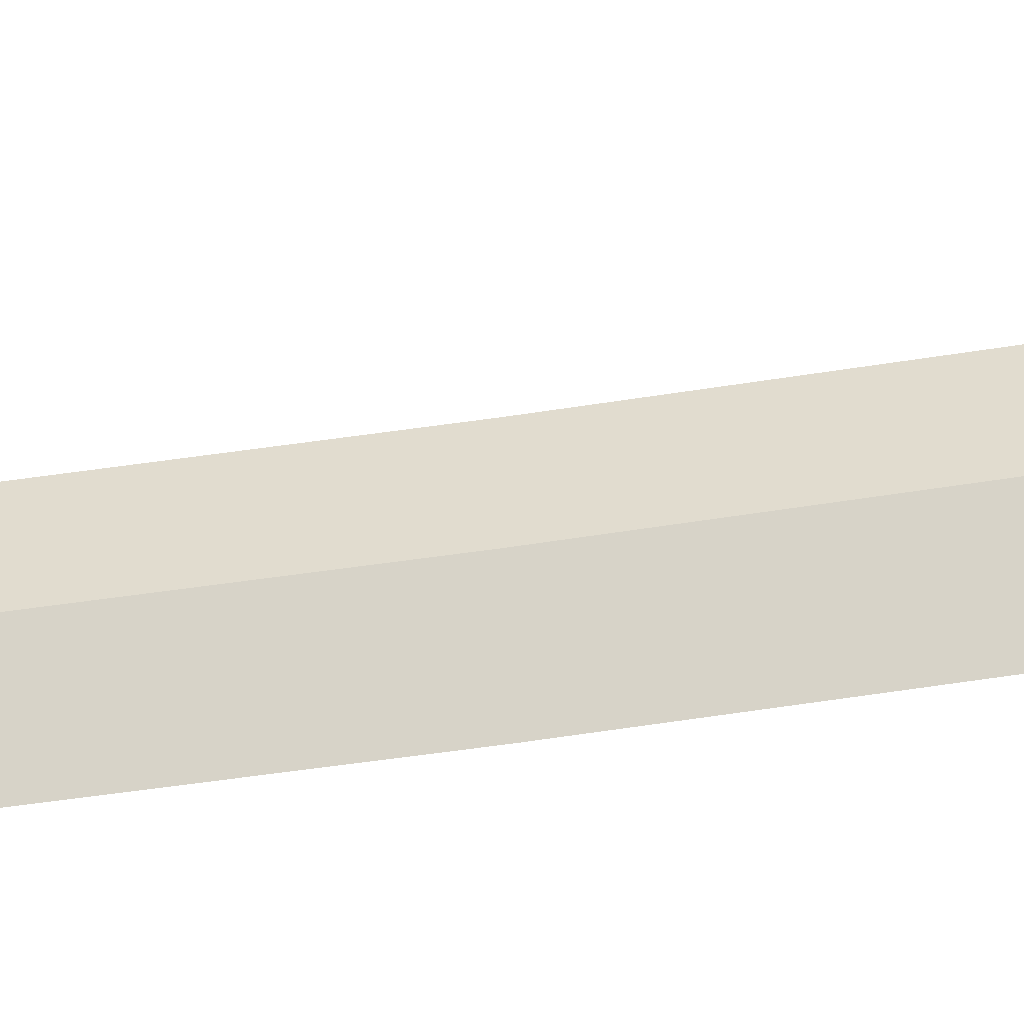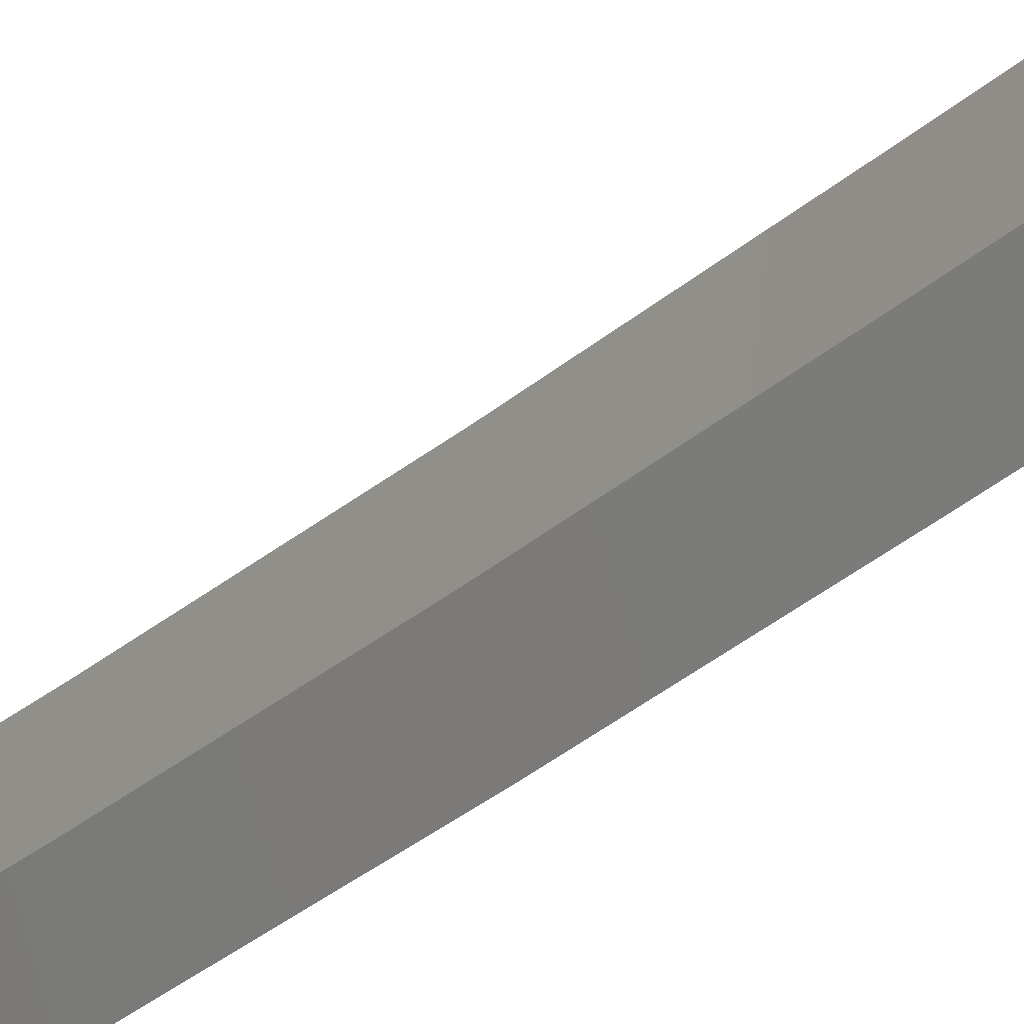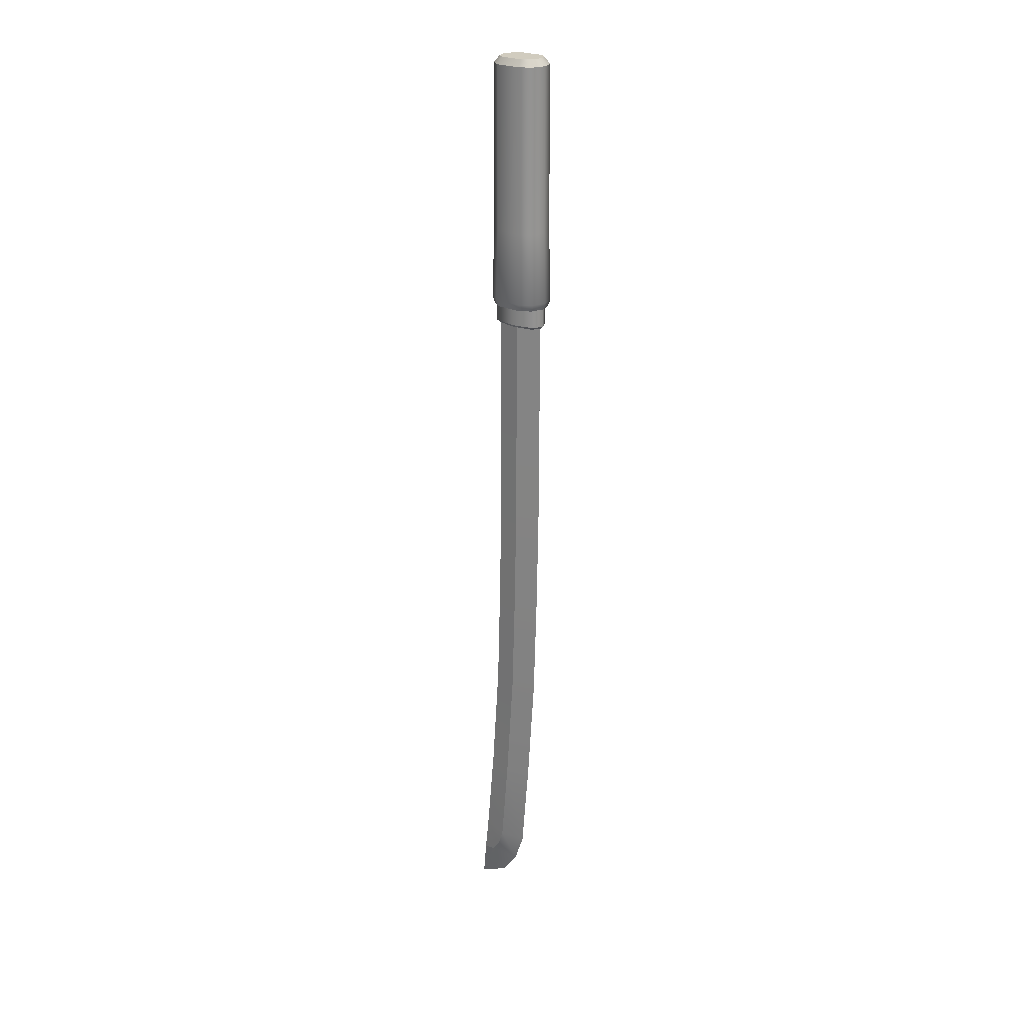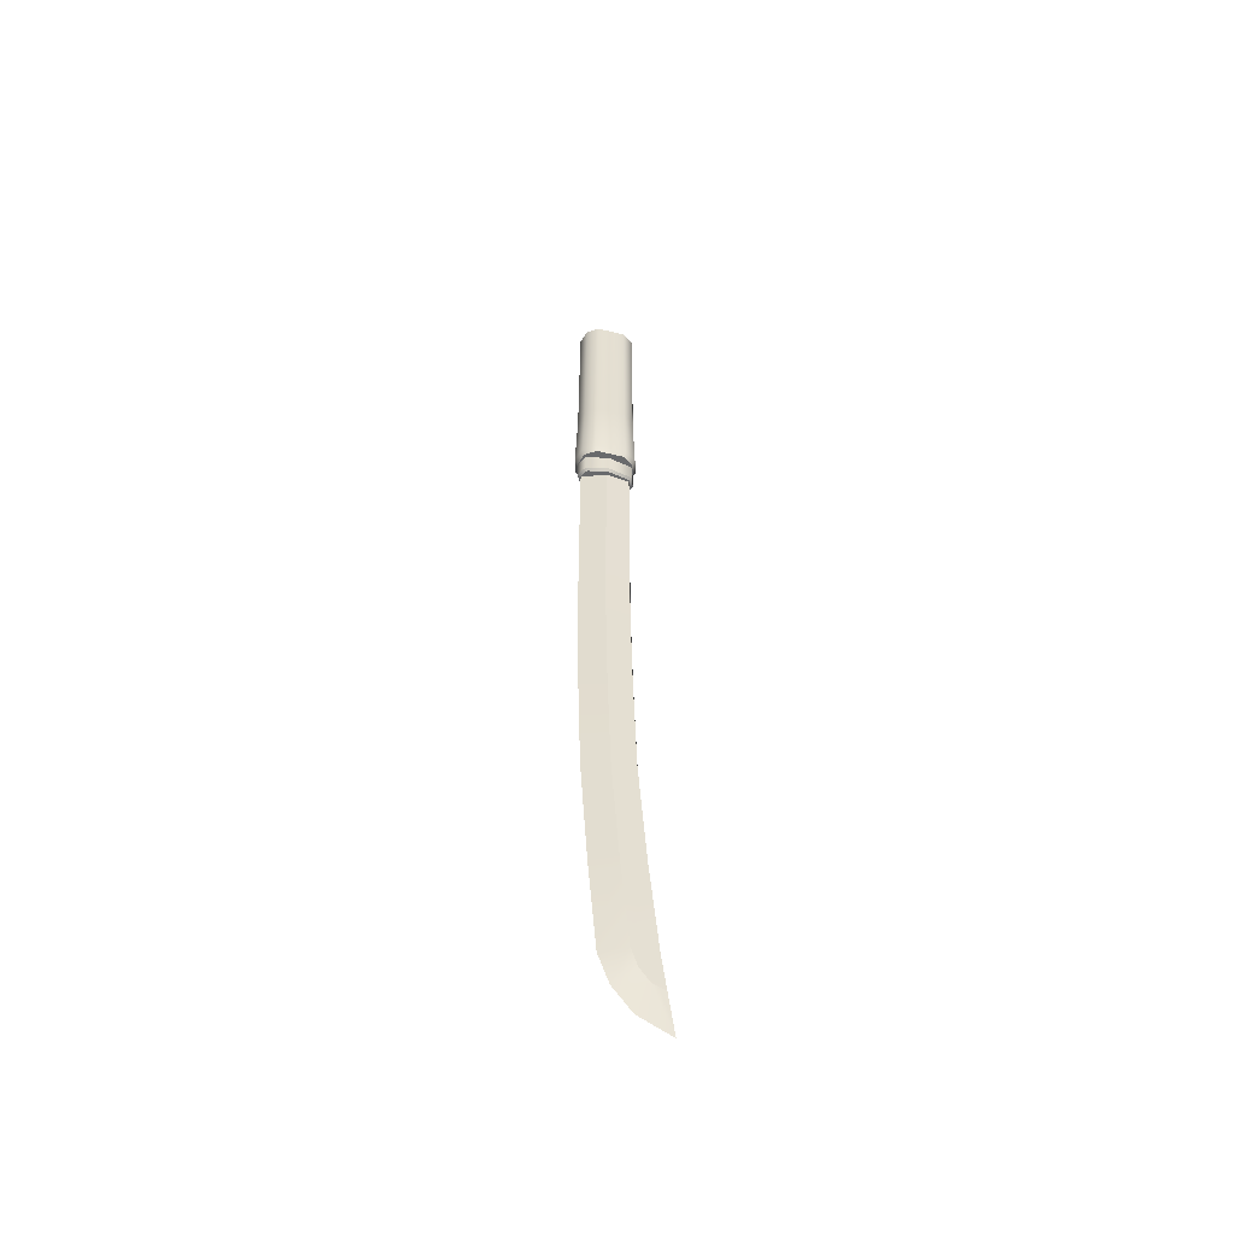
<metadata>
{"format":"obj","ext":"obj","renderer":"f3d","projection":"perspective","resolution":1024,"background":"white","views":[{"elev":-39.8,"azim":-79.0,"up":"+Z"},{"elev":-24.3,"azim":147.9,"up":"+Z"},{"elev":23.9,"azim":129.6,"up":"+Y"},{"elev":-52.9,"azim":-104.8,"up":"+Y"}]}
</metadata>
<code>
g Cylinder004
v -0.01092 -0.02351 -0.02065
v -0 0.1122 -0.02367
v -0 -0.02351 -0.024
v -0.01077 0.1122 -0.02037
v -0.01704 -0.02351 -0.01165
v -0.01681 0.1122 -0.01149
v -0.01704 -0.02351 0.0117
v -0.01681 0.1122 0.01153
v -0.01092 -0.02351 0.0207
v -0.01077 0.1122 0.02041
v -0 -0.02351 0.02405
v -0 0.1122 0.02372
v -0.01171 -0.0833 -0.02214
v -0 -0.0833 -0.02573
v -0.01067 -0.08904 -0.02018
v -0 -0.08904 -0.02346
v -0.01827 -0.0833 0.01253
v -0.01827 -0.0833 -0.01249
v -0.01665 -0.08904 0.01143
v -0.01665 -0.08904 -0.01138
v -0 -0.0833 0.02578
v -0.01171 -0.0833 0.02219
v -0 -0.08904 0.0235
v -0.01067 -0.08904 0.02023
v -0.01171 -0.0833 0.02219
v -0.01827 -0.0833 0.01253
v -0.01067 -0.08904 0.02023
v -0.01665 -0.08904 0.01143
v -0.01343 0.1179 0.00922
v -0.008605 0.1179 -0.01627
v -0.01343 0.1179 -0.009173
v -0.008605 0.1179 -0.01627
v -0 0.1179 0.01895
v -0 0.1179 -0.01891
v -0.01343 0.1179 0.00922
v -0 0.1179 0.01895
v -0.008605 0.1179 -0.01627
v -0.008605 0.1179 0.01631
v -0 0.1179 0.01895
v -0.01343 0.1179 0.00922
v -0 -0.08904 -0.02346
v -0.01665 -0.08904 -0.01138
v -0.01067 -0.08904 -0.02018
v -0.01665 -0.08904 -0.01138
v -0.01067 -0.08904 0.02023
v -0.01665 -0.08904 0.01143
v -0 -0.08904 -0.02346
v -0.01067 -0.08904 0.02023
v -0.01665 -0.08904 -0.01138
v -0 -0.08904 0.0235
v -0.01067 -0.08904 0.02023
v -0 -0.08904 -0.02346
v -0 -0.07702 -0.0234
v -0.008476 -0.1045 -0.01852
v -0.008476 -0.07702 -0.01852
v -0 -0.1045 -0.0234
v -0.01243 -0.07702 2.3e-05
v -0.01243 -0.1045 2.3e-05
v -0.008476 -0.07702 0.01989
v -0.008476 -0.1045 0.01989
v -0 -0.1045 0.02344
v -0 -0.07702 0.02344
v -0.008476 -0.07702 -0.01852
v -0 -0.07702 0.02344
v -0 -0.07702 -0.0234
v -0.01243 -0.07702 2.3e-05
v -0 -0.07702 0.02344
v -0.008476 -0.07702 -0.01852
v -0.008476 -0.07702 0.01989
v -0 -0.07702 0.02344
v -0.01243 -0.07702 2.3e-05
v -0 -0.1066 -0.02126
v -0.01054 -0.1066 2.3e-05
v -0.006952 -0.1066 -0.0168
v -0 -0.1066 -0.02126
v -0.006952 -0.1066 0.01816
v -0.01054 -0.1066 2.3e-05
v -0 -0.1066 0.02131
v -0.006952 -0.1066 0.01816
v -0 -0.1066 -0.02126
v -0.008476 -0.1045 -0.01852
v -0 -0.1066 -0.02126
v -0.006952 -0.1066 -0.0168
v -0 -0.1066 -0.02126
v -0 -0.1045 -0.0234
v -0.008476 -0.1045 0.01989
v -0.01054 -0.1066 2.3e-05
v -0.006952 -0.1066 0.01816
v -0.01054 -0.1066 2.3e-05
v -0.008476 -0.1045 0.01989
v -0.01243 -0.1045 2.3e-05
v -0 -0.1045 0.02344
v -0.006952 -0.1066 0.01816
v -0 -0.1066 0.02131
v -0.006952 -0.1066 0.01816
v -0 -0.1045 0.02344
v -0.008476 -0.1045 0.01989
v -0.01243 -0.1045 2.3e-05
v -0.006952 -0.1066 -0.0168
v -0.01054 -0.1066 2.3e-05
v -0.008476 -0.1045 -0.01852
v -0.007388 -0.07974 -0.000727
v -0 -0.2048 -0.02044
v -0.007388 -0.2048 -0.000799
v -0 -0.07974 -0.02036
v -0.007388 -0.2852 -0.000463
v -0 -0.2852 -0.0201
v -0 -0.3668 -0.01862
v -0.007388 -0.3659 0.000969
v -0 -0.4581 -0.01584
v -0.007388 -0.457 0.003681
v -0 -0.55 -0.009662
v -0.005051 -0.07974 0.01874
v -0.007388 -0.2048 -0.000799
v -0.005051 -0.2048 0.01866
v -0.007388 -0.07974 -0.000727
v -0.005051 -0.2852 0.019
v -0.007388 -0.2852 -0.000463
v -0.007388 -0.3659 0.000969
v -0.005051 -0.3656 0.02046
v -0.007388 -0.457 0.003681
v -0.007388 -0.6276 0.01652
v -0 -0.6553 0.005796
v -0.006461 -0.6423 0.02174
v -0 -0.6305 -0.002812
v -0.005051 -0.6253 0.03649
v -0.007388 -0.6276 0.01652
v -0.006461 -0.6423 0.02174
v -0 -0.655 0.04197
v -0.003824 -0.6551 0.04068
v -0 -0.6885 0.04661
v -0.005102 -0.6528 0.03047
v -0 -0.6754 0.02092
v -0 -0.6885 0.04661
v -0.003824 -0.6551 0.04068
v -0 -0.6553 0.005796
v -0 -0.6305 -0.002812
v -0.007388 -0.548 0.009782
v -0 -0.55 -0.009662
v -0.007388 -0.548 0.009782
v -0 -0.6305 -0.002812
v -0.007388 -0.6276 0.01652
v -0 -0.07974 0.02039
v -0.005051 -0.2048 0.01866
v -0 -0.2048 0.02032
v -0.005051 -0.07974 0.01874
v -0 -0.2852 0.02066
v -0.005051 -0.2852 0.019
v -0.005051 -0.3656 0.02046
v -0 -0.3653 0.02214
v -0.005051 -0.4554 0.02312
v -0 -0.4551 0.02476
v -0.005051 -0.5464 0.02937
v -0 -0.5461 0.03087
v -0.005051 -0.6253 0.03649
v -0 -0.6251 0.03783
v -0.003824 -0.6551 0.04068
v -0 -0.655 0.04197
v -0.007388 -0.6276 0.01652
v -0.005051 -0.5464 0.02937
v -0.007388 -0.548 0.009782
v -0.005051 -0.4554 0.02312
v -0.005051 -0.5464 0.02937
v -0.007388 -0.6276 0.01652
v -0.005051 -0.6253 0.03649
v -0.005051 -0.3656 0.02046
v -0.007388 -0.457 0.003681
v -0.005051 -0.4554 0.02312
v -0.007388 -0.548 0.009782
v -0.007388 -0.457 0.003681
v -0 -0.55 -0.009662
v -0.007388 -0.548 0.009782
v -0 -0.02351 -0.024
v 0.01077 0.1122 -0.02037
v 0.01092 -0.02351 -0.02065
v -0 0.1122 -0.02367
v 0.01681 0.1122 -0.01149
v 0.01704 -0.02351 -0.01165
v 0.01681 0.1122 0.01153
v 0.01704 -0.02351 0.0117
v 0.01077 0.1122 0.02041
v 0.01092 -0.02351 0.0207
v -0 0.1122 0.02372
v -0 -0.02351 0.02405
v -0 -0.0833 -0.02573
v 0.01171 -0.0833 -0.02214
v -0 -0.08904 -0.02346
v 0.01067 -0.08904 -0.02018
v 0.01827 -0.0833 -0.01249
v 0.01827 -0.0833 0.01253
v 0.01665 -0.08904 -0.01138
v 0.01665 -0.08904 0.01143
v 0.01171 -0.0833 0.02219
v -0 -0.0833 0.02578
v 0.01067 -0.08904 0.02023
v -0 -0.08904 0.0235
v 0.01827 -0.0833 0.01253
v 0.01171 -0.0833 0.02219
v 0.01665 -0.08904 0.01143
v 0.01067 -0.08904 0.02023
v -0 0.1179 0.01895
v 0.008605 0.1179 -0.01627
v -0 0.1179 -0.01891
v 0.008605 0.1179 -0.01627
v 0.01343 0.1179 0.00922
v 0.01343 0.1179 -0.009173
v -0 0.1179 0.01895
v 0.01343 0.1179 0.00922
v 0.008605 0.1179 -0.01627
v 0.008605 0.1179 0.01631
v 0.01343 0.1179 0.00922
v -0 0.1179 0.01895
v 0.01067 -0.08904 0.02023
v 0.01665 -0.08904 -0.01138
v 0.01665 -0.08904 0.01143
v 0.01665 -0.08904 -0.01138
v -0 -0.08904 -0.02346
v 0.01067 -0.08904 -0.02018
v 0.01067 -0.08904 0.02023
v -0 -0.08904 -0.02346
v 0.01665 -0.08904 -0.01138
v -0 -0.08904 0.0235
v -0 -0.08904 -0.02346
v 0.01067 -0.08904 0.02023
v -0 -0.07702 -0.0234
v 0.008476 -0.1045 -0.01852
v -0 -0.1045 -0.0234
v 0.008476 -0.07702 -0.01852
v 0.01243 -0.07702 2.3e-05
v 0.01243 -0.1045 2.3e-05
v 0.008476 -0.07702 0.01989
v 0.008476 -0.1045 0.01989
v -0 -0.1045 0.02344
v -0 -0.07702 0.02344
v -0 -0.07702 0.02344
v 0.008476 -0.07702 -0.01852
v -0 -0.07702 -0.0234
v -0 -0.07702 0.02344
v 0.01243 -0.07702 2.3e-05
v 0.008476 -0.07702 -0.01852
v 0.008476 -0.07702 0.01989
v 0.01243 -0.07702 2.3e-05
v -0 -0.07702 0.02344
v 0.01054 -0.1066 2.3e-05
v -0 -0.1066 -0.02126
v 0.006952 -0.1066 -0.0168
v 0.006952 -0.1066 0.01816
v -0 -0.1066 -0.02126
v 0.01054 -0.1066 2.3e-05
v -0 -0.1066 0.02131
v -0 -0.1066 -0.02126
v 0.006952 -0.1066 0.01816
v 0.008476 -0.1045 -0.01852
v -0 -0.1066 -0.02126
v -0 -0.1045 -0.0234
v -0 -0.1066 -0.02126
v 0.006952 -0.1066 -0.0168
v 0.008476 -0.1045 0.01989
v 0.01054 -0.1066 2.3e-05
v 0.01243 -0.1045 2.3e-05
v 0.01054 -0.1066 2.3e-05
v 0.008476 -0.1045 0.01989
v 0.006952 -0.1066 0.01816
v -0 -0.1045 0.02344
v 0.006952 -0.1066 0.01816
v 0.008476 -0.1045 0.01989
v 0.006952 -0.1066 0.01816
v -0 -0.1045 0.02344
v -0 -0.1066 0.02131
v 0.01243 -0.1045 2.3e-05
v 0.006952 -0.1066 -0.0168
v 0.008476 -0.1045 -0.01852
v 0.01054 -0.1066 2.3e-05
v 0.007388 -0.07974 -0.000727
v -0 -0.2048 -0.02044
v -0 -0.07974 -0.02036
v 0.007388 -0.2048 -0.000799
v 0.007388 -0.2852 -0.000463
v -0 -0.2852 -0.0201
v -0 -0.3668 -0.01862
v 0.007388 -0.3659 0.000969
v -0 -0.4581 -0.01584
v 0.007388 -0.457 0.003681
v -0 -0.55 -0.009662
v 0.005051 -0.07974 0.01874
v 0.007388 -0.2048 -0.000799
v 0.007388 -0.07974 -0.000727
v 0.005051 -0.2048 0.01866
v 0.005051 -0.2852 0.019
v 0.007388 -0.2852 -0.000463
v 0.007388 -0.3659 0.000969
v 0.005051 -0.3656 0.02046
v 0.007388 -0.457 0.003681
v 0.007388 -0.6276 0.01652
v -0 -0.6553 0.005796
v -0 -0.6305 -0.002812
v 0.006461 -0.6423 0.02174
v 0.005051 -0.6253 0.03649
v 0.003824 -0.6551 0.04068
v 0.005102 -0.6528 0.03047
v -0 -0.655 0.04197
v -0 -0.6885 0.04661
v 0.003824 -0.6551 0.04068
v 0.005102 -0.6528 0.03047
v -0 -0.6885 0.04661
v -0 -0.6754 0.02092
v 0.003824 -0.6551 0.04068
v -0 -0.6553 0.005796
v -0 -0.6305 -0.002812
v 0.007388 -0.548 0.009782
v 0.007388 -0.6276 0.01652
v 0.007388 -0.548 0.009782
v -0 -0.6305 -0.002812
v -0 -0.55 -0.009662
v -0 -0.07974 0.02039
v 0.005051 -0.2048 0.01866
v 0.005051 -0.07974 0.01874
v -0 -0.2048 0.02032
v -0 -0.2852 0.02066
v 0.005051 -0.2852 0.019
v 0.005051 -0.3656 0.02046
v -0 -0.3653 0.02214
v 0.005051 -0.4554 0.02312
v -0 -0.4551 0.02476
v 0.005051 -0.5464 0.02937
v -0 -0.5461 0.03087
v 0.005051 -0.6253 0.03649
v -0 -0.6251 0.03783
v 0.003824 -0.6551 0.04068
v -0 -0.655 0.04197
v 0.007388 -0.6276 0.01652
v 0.005051 -0.5464 0.02937
v 0.005051 -0.6253 0.03649
v 0.005051 -0.5464 0.02937
v 0.007388 -0.6276 0.01652
v 0.007388 -0.548 0.009782
v 0.005051 -0.4554 0.02312
v 0.007388 -0.457 0.003681
v 0.005051 -0.3656 0.02046
v 0.005051 -0.4554 0.02312
v 0.007388 -0.548 0.009782
v -0 -0.55 -0.009662
v 0.007388 -0.457 0.003681
v 0.007388 -0.548 0.009782
v -0 0.1179 -0.01891
v -0.01077 0.1122 -0.02037
v -0.008605 0.1179 -0.01627
v -0 0.1122 -0.02367
v -0.01343 0.1179 -0.009173
v -0.01681 0.1122 0.01153
v -0.01343 0.1179 0.00922
v -0.01681 0.1122 -0.01149
v -0.008605 0.1179 0.01631
v -0 0.1122 0.02372
v -0 0.1179 0.01895
v -0.01077 0.1122 0.02041
v -0.01665 -0.08904 -0.01138
v -0.01171 -0.0833 -0.02214
v -0.01067 -0.08904 -0.02018
v -0.01827 -0.0833 -0.01249
v -0.008605 0.1179 -0.01627
v -0.01681 0.1122 -0.01149
v -0.01343 0.1179 -0.009173
v -0.01077 0.1122 -0.02037
v -0.01343 0.1179 0.00922
v -0.01077 0.1122 0.02041
v -0.008605 0.1179 0.01631
v -0.01681 0.1122 0.01153
v 0.008605 0.1179 -0.01627
v -0 0.1122 -0.02367
v -0 0.1179 -0.01891
v 0.01077 0.1122 -0.02037
v 0.01343 0.1179 0.00922
v 0.01681 0.1122 -0.01149
v 0.01343 0.1179 -0.009173
v 0.01681 0.1122 0.01153
v -0 0.1179 0.01895
v 0.01077 0.1122 0.02041
v 0.008605 0.1179 0.01631
v -0 0.1122 0.02372
v 0.01067 -0.08904 -0.02018
v 0.01827 -0.0833 -0.01249
v 0.01665 -0.08904 -0.01138
v 0.01171 -0.0833 -0.02214
v 0.01343 0.1179 -0.009173
v 0.01077 0.1122 -0.02037
v 0.008605 0.1179 -0.01627
v 0.01681 0.1122 -0.01149
v 0.008605 0.1179 0.01631
v 0.01681 0.1122 0.01153
v 0.01343 0.1179 0.00922
v 0.01077 0.1122 0.02041
v -0 -0.6553 0.005796
v -0.005102 -0.6528 0.03047
v -0.006461 -0.6423 0.02174
v 0.005102 -0.6528 0.03047
v -0 -0.6553 0.005796
v 0.006461 -0.6423 0.02174
v -0.005051 -0.6253 0.03649
v -0.006461 -0.6423 0.02174
v -0.005102 -0.6528 0.03047
v 0.005051 -0.6253 0.03649
v 0.006461 -0.6423 0.02174
v 0.007388 -0.6276 0.01652
v 0.005051 -0.6253 0.03649
v 0.005102 -0.6528 0.03047
v 0.006461 -0.6423 0.02174
v -0.005051 -0.6253 0.03649
v -0.005102 -0.6528 0.03047
v -0.003824 -0.6551 0.04068
f 1 2 3
f 2 1 4
f 5 4 1
f 4 5 6
f 7 6 5
f 6 7 8
f 9 8 7
f 8 9 10
f 11 10 9
f 10 11 12
f 3 13 1
f 13 3 14
f 14 15 13
f 15 14 16
f 5 17 7
f 17 5 18
f 18 19 17
f 19 18 20
f 9 21 11
f 21 9 22
f 22 23 21
f 23 22 24
f 7 25 9
f 25 7 26
f 26 27 25
f 27 26 28
f 29 30 31
f 32 33 34
f 35 36 37
f 38 39 40
f 41 42 43
f 44 45 46
f 47 48 49
f 50 51 52
f 53 54 55
f 54 53 56
f 54 57 55
f 57 54 58
f 58 59 57
f 59 58 60
f 61 59 60
f 59 61 62
f 63 64 65
f 66 67 68
f 69 70 71
f 72 73 74
f 75 76 77
f 78 79 80
f 81 82 83
f 84 81 85
f 86 87 88
f 89 90 91
f 92 93 94
f 95 96 97
f 98 99 100
f 99 98 101
f 102 103 104
f 103 102 105
f 103 106 104
f 106 103 107
f 108 106 107
f 106 108 109
f 110 109 108
f 109 110 111
f 112 111 110
f 113 114 115
f 114 113 116
f 114 117 115
f 117 114 118
f 119 117 118
f 117 119 120
f 121 120 119
f 122 123 124
f 123 122 125
f 126 127 128
f 129 130 131
f 132 133 134
f 134 135 132
f 132 136 133
f 137 138 139
f 140 141 142
f 143 144 145
f 144 143 146
f 144 147 145
f 147 144 148
f 149 147 148
f 147 149 150
f 151 150 149
f 150 151 152
f 153 152 151
f 152 153 154
f 155 154 153
f 154 155 156
f 157 156 155
f 156 157 158
f 159 160 161
f 162 161 160
f 163 164 165
f 166 167 168
f 169 168 167
f 170 171 172
f 173 174 175
f 174 173 176
f 177 175 174
f 175 177 178
f 179 178 177
f 178 179 180
f 181 180 179
f 180 181 182
f 183 182 181
f 182 183 184
f 175 185 173
f 185 175 186
f 186 187 185
f 187 186 188
f 180 189 178
f 189 180 190
f 190 191 189
f 191 190 192
f 184 193 182
f 193 184 194
f 194 195 193
f 195 194 196
f 197 182 198
f 198 199 197
f 199 198 200
f 182 197 180
f 201 202 203
f 204 205 206
f 207 208 209
f 210 211 212
f 213 214 215
f 216 217 218
f 219 220 221
f 222 223 224
f 225 226 227
f 226 225 228
f 229 226 228
f 226 229 230
f 231 230 229
f 230 231 232
f 231 233 232
f 233 231 234
f 235 236 237
f 238 239 240
f 241 242 243
f 244 245 246
f 247 248 249
f 250 251 252
f 253 254 255
f 256 253 257
f 258 259 260
f 261 262 263
f 264 265 266
f 267 268 269
f 270 271 272
f 271 270 273
f 274 275 276
f 275 274 277
f 278 275 277
f 275 278 279
f 278 280 279
f 280 278 281
f 281 282 280
f 282 281 283
f 283 284 282
f 285 286 287
f 286 285 288
f 289 286 288
f 286 289 290
f 289 291 290
f 291 289 292
f 292 293 291
f 294 295 296
f 295 294 297
f 298 299 300
f 301 302 303
f 304 305 306
f 305 304 307
f 308 304 306
f 309 310 311
f 312 313 314
f 315 316 317
f 316 315 318
f 319 316 318
f 316 319 320
f 319 321 320
f 321 319 322
f 322 323 321
f 323 322 324
f 324 325 323
f 325 324 326
f 326 327 325
f 327 326 328
f 328 329 327
f 329 328 330
f 331 332 333
f 334 335 336
f 336 337 334
f 338 339 340
f 340 341 338
f 342 343 344
f 345 346 347
f 346 345 348
f 349 350 351
f 350 349 352
f 353 354 355
f 354 353 356
f 357 358 359
f 358 357 360
f 360 1 358
f 1 360 5
f 361 362 363
f 362 361 364
f 365 366 367
f 366 365 368
f 369 370 371
f 370 369 372
f 373 374 375
f 374 373 376
f 377 378 379
f 378 377 380
f 381 382 383
f 382 381 384
f 384 178 382
f 178 384 175
f 385 386 387
f 386 385 388
f 389 390 391
f 390 389 392
f 393 394 395
f 396 397 398
f 399 400 401
f 402 403 404
f 405 406 407
f 408 409 410

</code>
